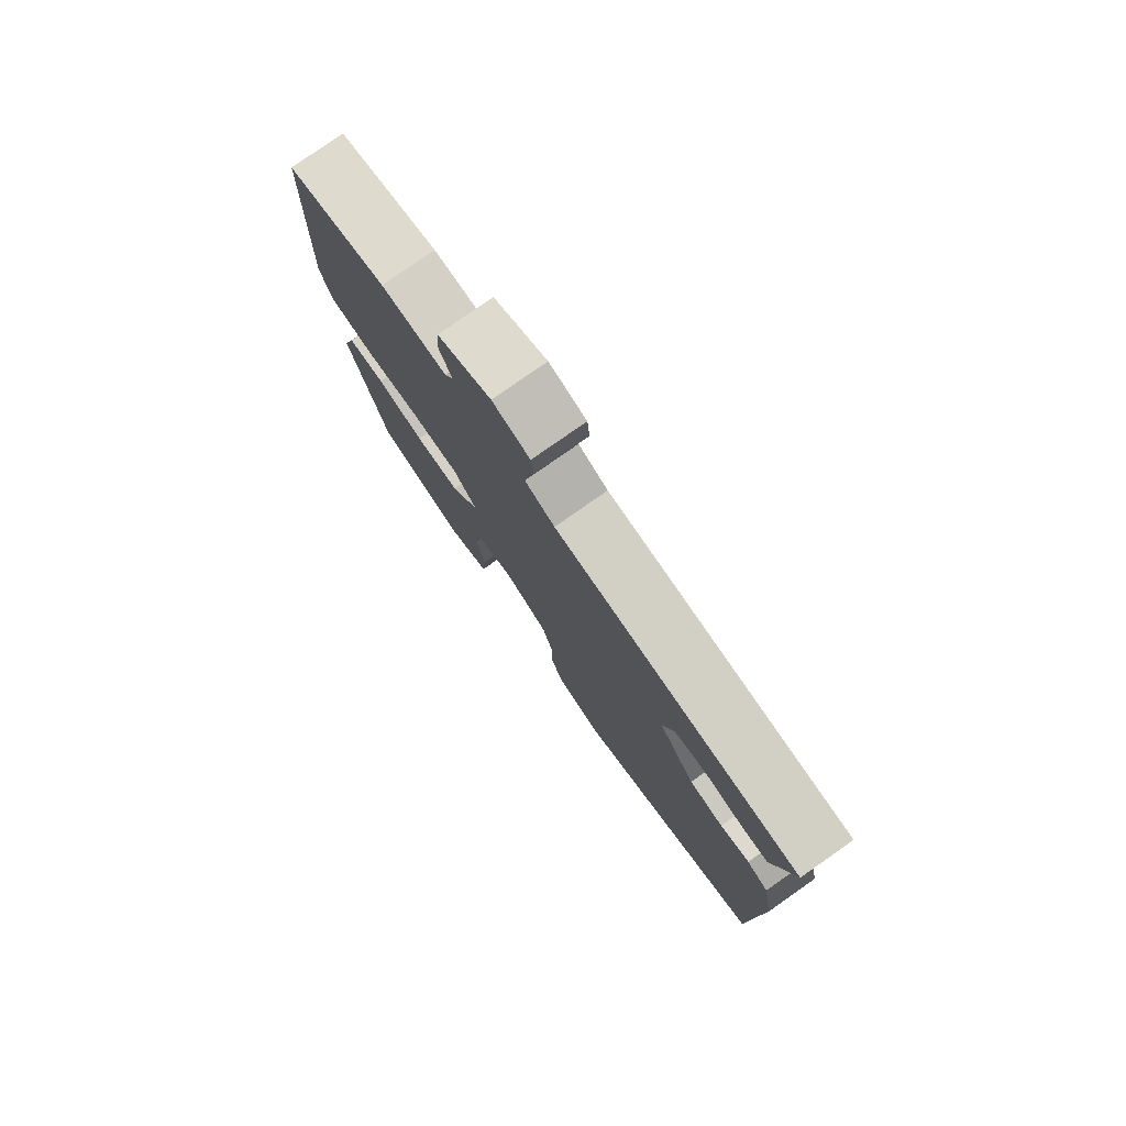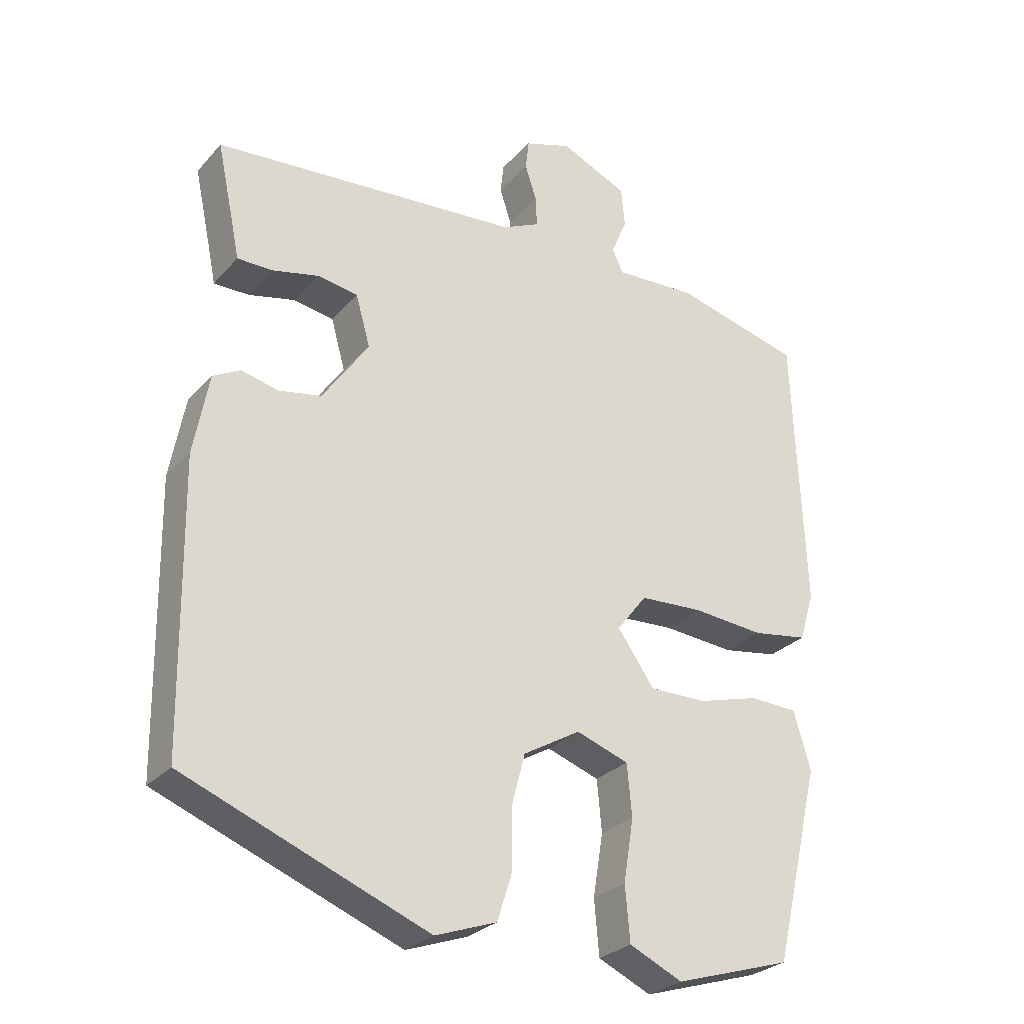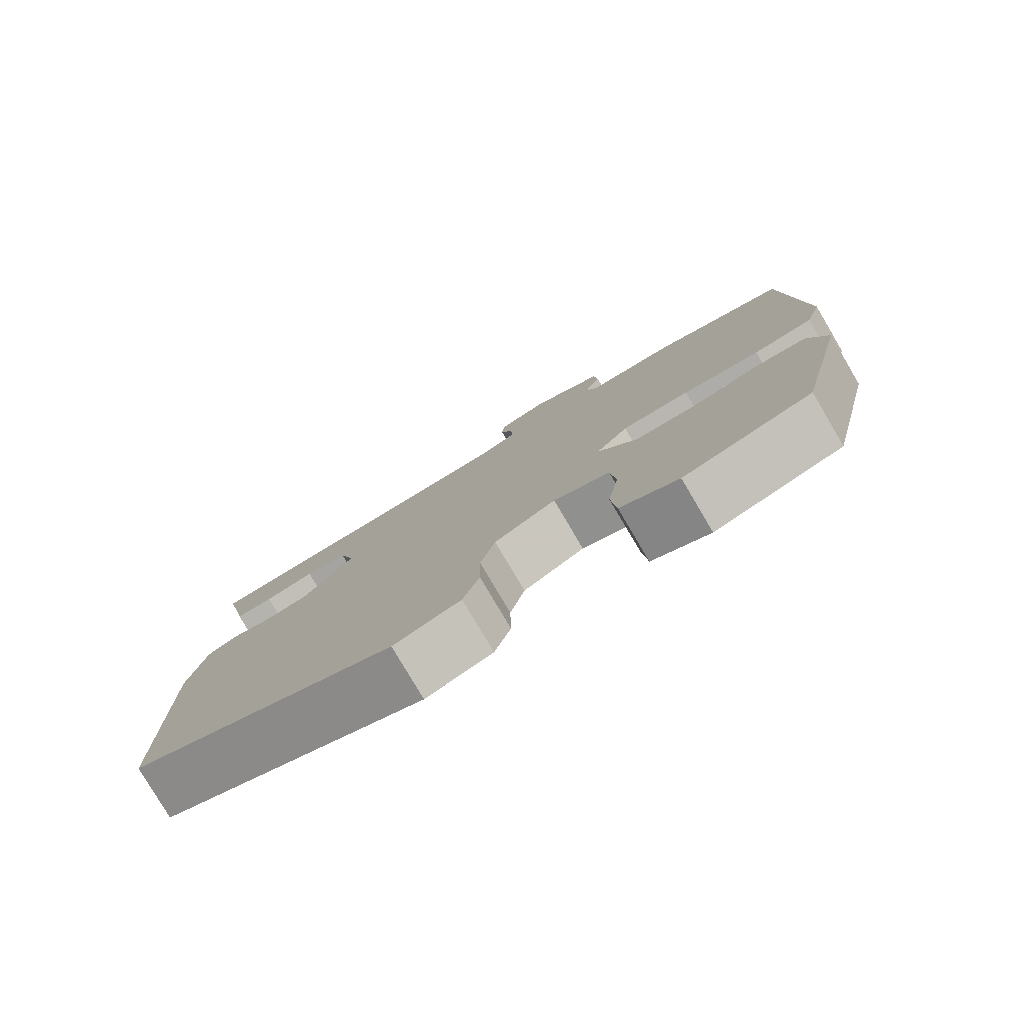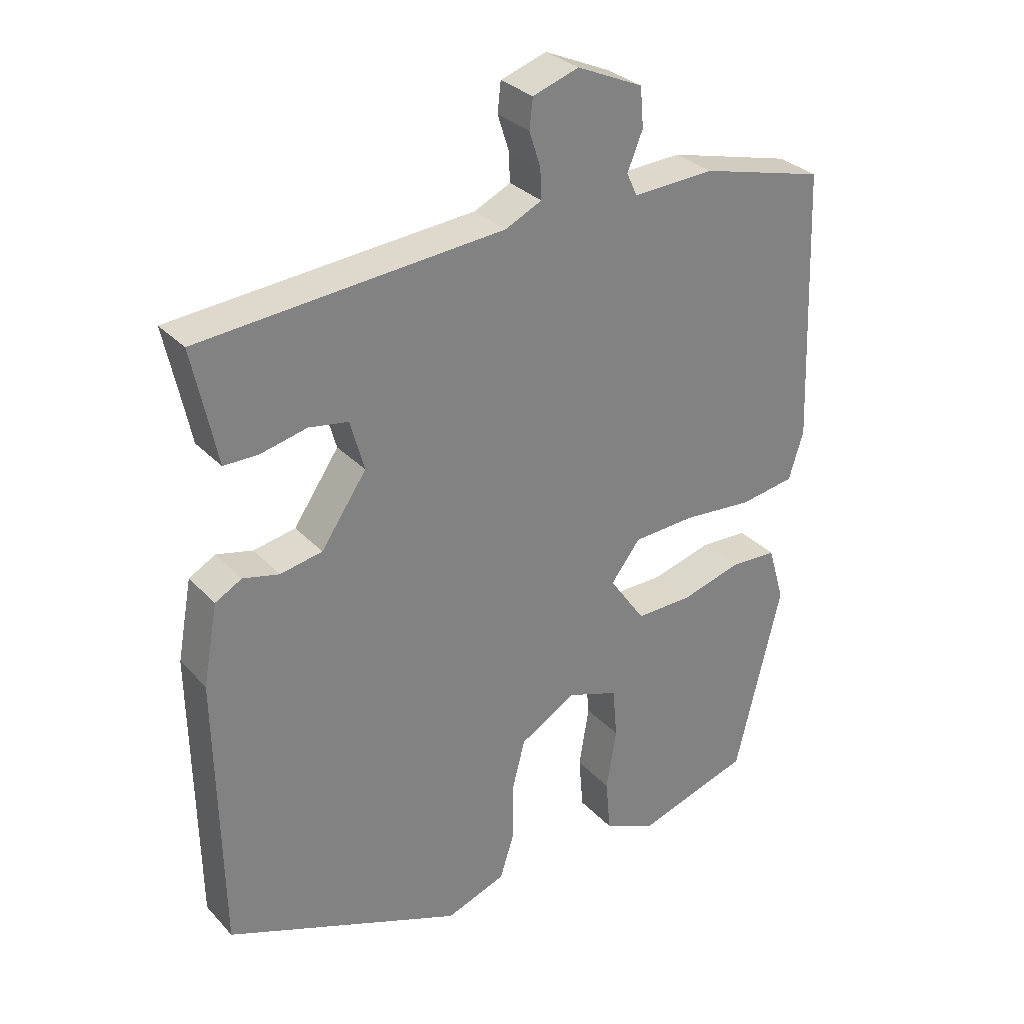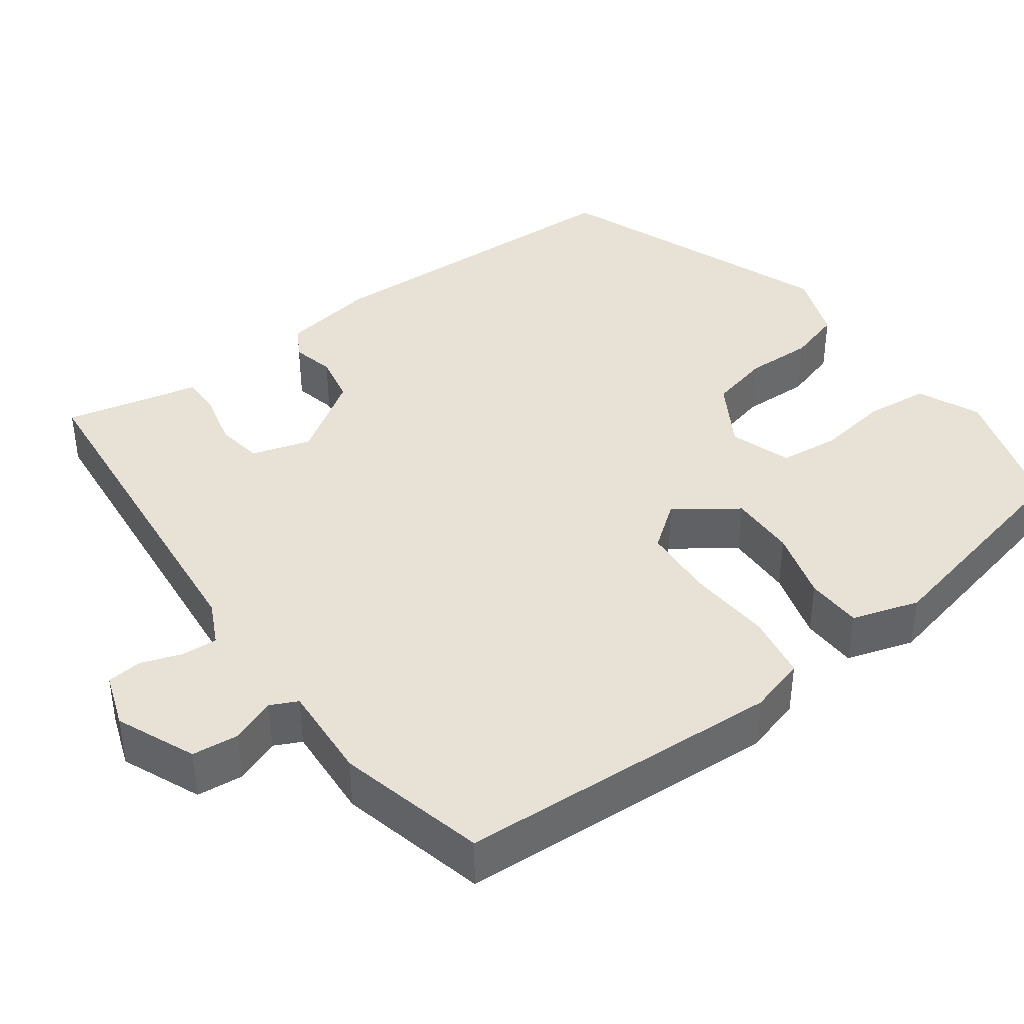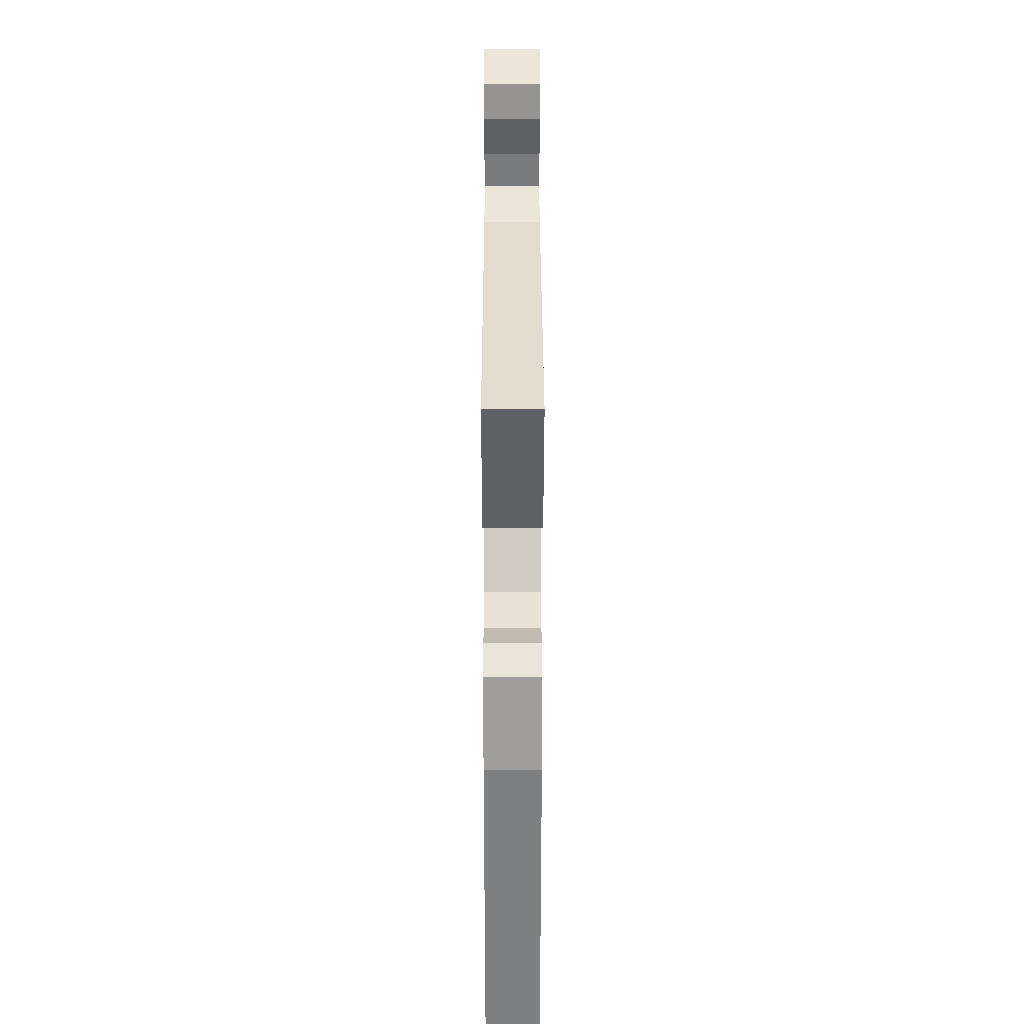
<metadata>
{"format":"obj","ext":"obj","renderer":"f3d","projection":"perspective","resolution":1024,"background":"white","views":[{"elev":78.8,"azim":-125.0,"up":"+Z"},{"elev":-27.9,"azim":-32.6,"up":"+Z"},{"elev":-79.9,"azim":30.6,"up":"+Z"},{"elev":30.6,"azim":-34.6,"up":"+Z"},{"elev":40.2,"azim":54.5,"up":"+Y"},{"elev":29.4,"azim":-90.1,"up":"+Z"}]}
</metadata>
<code>
v 0.419 0.07 -0.476
v 0.247 0.07 -0.529
v 0.169 0.07 -0.493
v 0.162 0.07 -0.413
v 0.177 0.07 -0.321
v 0.17 0.07 -0.245
v 0.093 0.07 -0.218
v 0.009 0.07 -0.267
v -0.011 0.07 -0.344
v -0.01 0.07 -0.429
v -0.032 0.07 -0.498
v -0.122 0.07 -0.53
v -0.479 0.07 -0.389
v -0.486 0.07 0.027
v -0.464 0.07 0.146
v -0.424 0.07 0.168
v -0.37 0.07 0.155
v -0.307 0.07 0.167
v -0.239 0.07 0.266
v -0.26 0.07 0.341
v -0.319 0.07 0.351
v -0.388 0.07 0.335
v -0.44 0.07 0.335
v -0.451 0.07 0.389
v -0.476 0.07 0.506
v -0.022 0.07 0.543
v 0.033 0.07 0.569
v 0.031 0.07 0.614
v 0.014 0.07 0.666
v 0.019 0.07 0.71
v 0.088 0.07 0.733
v 0.187 0.07 0.689
v 0.192 0.07 0.63
v 0.169 0.07 0.574
v 0.185 0.07 0.54
v 0.307 0.07 0.546
v 0.494 0.07 0.498
v 0.51 0.07 0.088
v 0.488 0.07 0.016
v 0.406 0.07 0.003
v 0.3 0.07 0.012
v 0.207 0.07 0.007
v 0.163 0.07 -0.05
v 0.217 0.07 -0.127
v 0.302 0.07 -0.126
v 0.392 0.07 -0.101
v 0.463 0.07 -0.104
v 0.488 0.07 -0.189
v 0.419 0 -0.476
v 0.247 0 -0.529
v 0.169 0 -0.493
v 0.162 0 -0.413
v 0.177 0 -0.321
v 0.17 0 -0.245
v 0.093 0 -0.218
v 0.009 0 -0.267
v -0.011 0 -0.344
v -0.01 0 -0.429
v -0.032 0 -0.498
v -0.122 0 -0.53
v -0.479 0 -0.389
v -0.486 0 0.027
v -0.464 0 0.146
v -0.424 0 0.168
v -0.37 0 0.155
v -0.307 0 0.167
v -0.239 0 0.266
v -0.26 0 0.341
v -0.319 0 0.351
v -0.388 0 0.335
v -0.44 0 0.335
v -0.451 0 0.389
v -0.476 0 0.506
v -0.022 0 0.543
v 0.033 0 0.569
v 0.031 0 0.614
v 0.014 0 0.666
v 0.019 0 0.71
v 0.088 0 0.733
v 0.187 0 0.689
v 0.192 0 0.63
v 0.169 0 0.574
v 0.185 0 0.54
v 0.307 0 0.546
v 0.494 0 0.498
v 0.51 0 0.088
v 0.488 0 0.016
v 0.406 0 0.003
v 0.3 0 0.012
v 0.207 0 0.007
v 0.163 0 -0.05
v 0.217 0 -0.127
v 0.302 0 -0.126
v 0.392 0 -0.101
v 0.463 0 -0.104
v 0.488 0 -0.189
f 45 46 47 48
f 44 45 48 1
f 43 44 1 2
f 38 39 40 41
f 38 41 42
f 35 36 37 38
f 35 38 42
f 34 35 42 43
f 32 33 34
f 31 32 34
f 28 29 30 31
f 27 28 31 34
f 26 27 34 43
f 24 25 26
f 21 22 23 24
f 20 21 24 26
f 19 20 26 43
f 14 15 16 17
f 14 17 18
f 13 14 18
f 9 10 11 12
f 8 9 12 13
f 7 8 13 18
f 2 3 4 5
f 2 5 6
f 43 2 6
f 18 19 43
f 6 7 18 43
f 96 95 94 93
f 49 96 93 92
f 50 49 92 91
f 89 88 87 86
f 90 89 86
f 86 85 84 83
f 90 86 83
f 91 90 83 82
f 82 81 80
f 82 80 79
f 79 78 77 76
f 82 79 76 75
f 91 82 75 74
f 74 73 72
f 72 71 70 69
f 74 72 69 68
f 91 74 68 67
f 65 64 63 62
f 66 65 62
f 66 62 61
f 60 59 58 57
f 61 60 57 56
f 66 61 56 55
f 53 52 51 50
f 54 53 50
f 54 50 91
f 91 67 66
f 91 66 55 54
f 1 49 50 2
f 2 50 51 3
f 3 51 52 4
f 4 52 53 5
f 5 53 54 6
f 6 54 55 7
f 7 55 56 8
f 8 56 57 9
f 9 57 58 10
f 10 58 59 11
f 11 59 60 12
f 12 60 61 13
f 13 61 62 14
f 14 62 63 15
f 15 63 64 16
f 16 64 65 17
f 17 65 66 18
f 18 66 67 19
f 19 67 68 20
f 20 68 69 21
f 21 69 70 22
f 22 70 71 23
f 23 71 72 24
f 24 72 73 25
f 25 73 74 26
f 26 74 75 27
f 27 75 76 28
f 28 76 77 29
f 29 77 78 30
f 30 78 79 31
f 31 79 80 32
f 32 80 81 33
f 33 81 82 34
f 34 82 83 35
f 35 83 84 36
f 36 84 85 37
f 37 85 86 38
f 38 86 87 39
f 39 87 88 40
f 40 88 89 41
f 41 89 90 42
f 42 90 91 43
f 43 91 92 44
f 44 92 93 45
f 45 93 94 46
f 46 94 95 47
f 47 95 96 48
f 48 96 49 1

</code>
